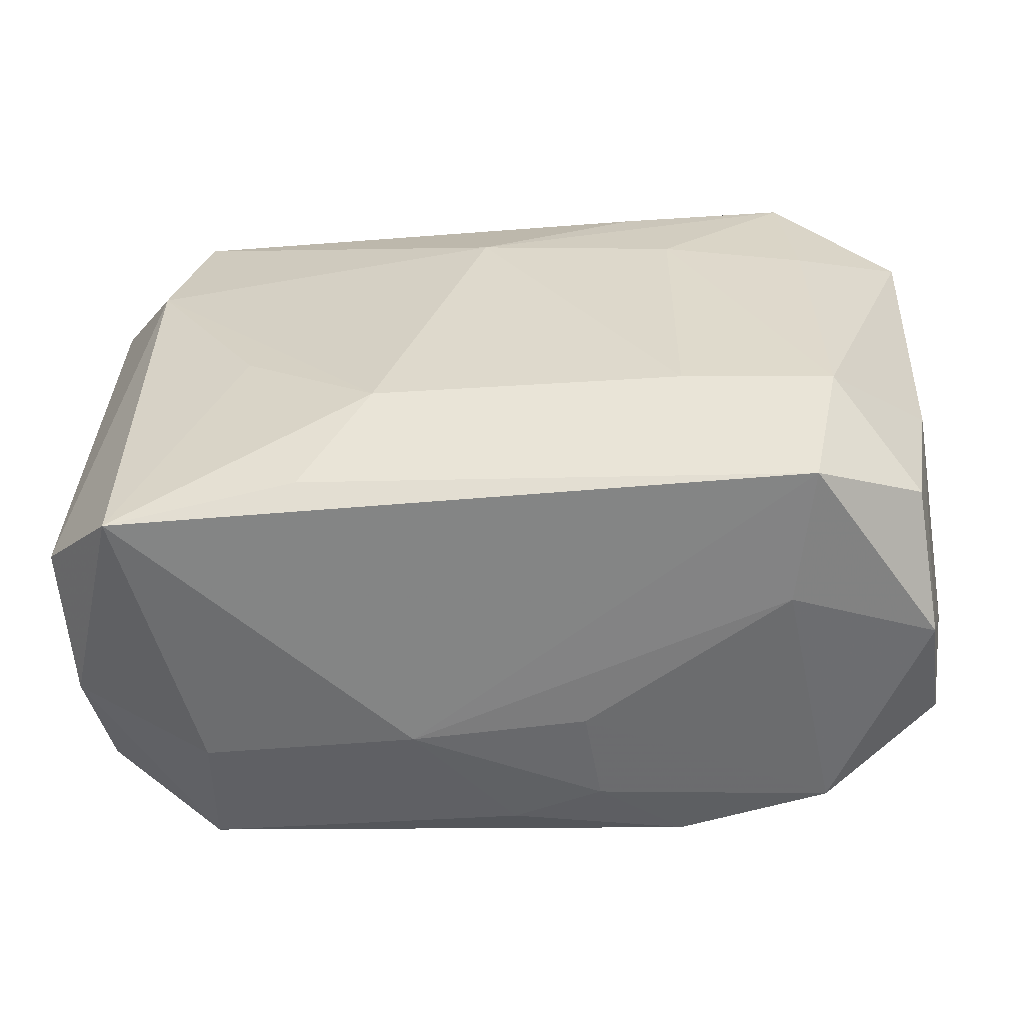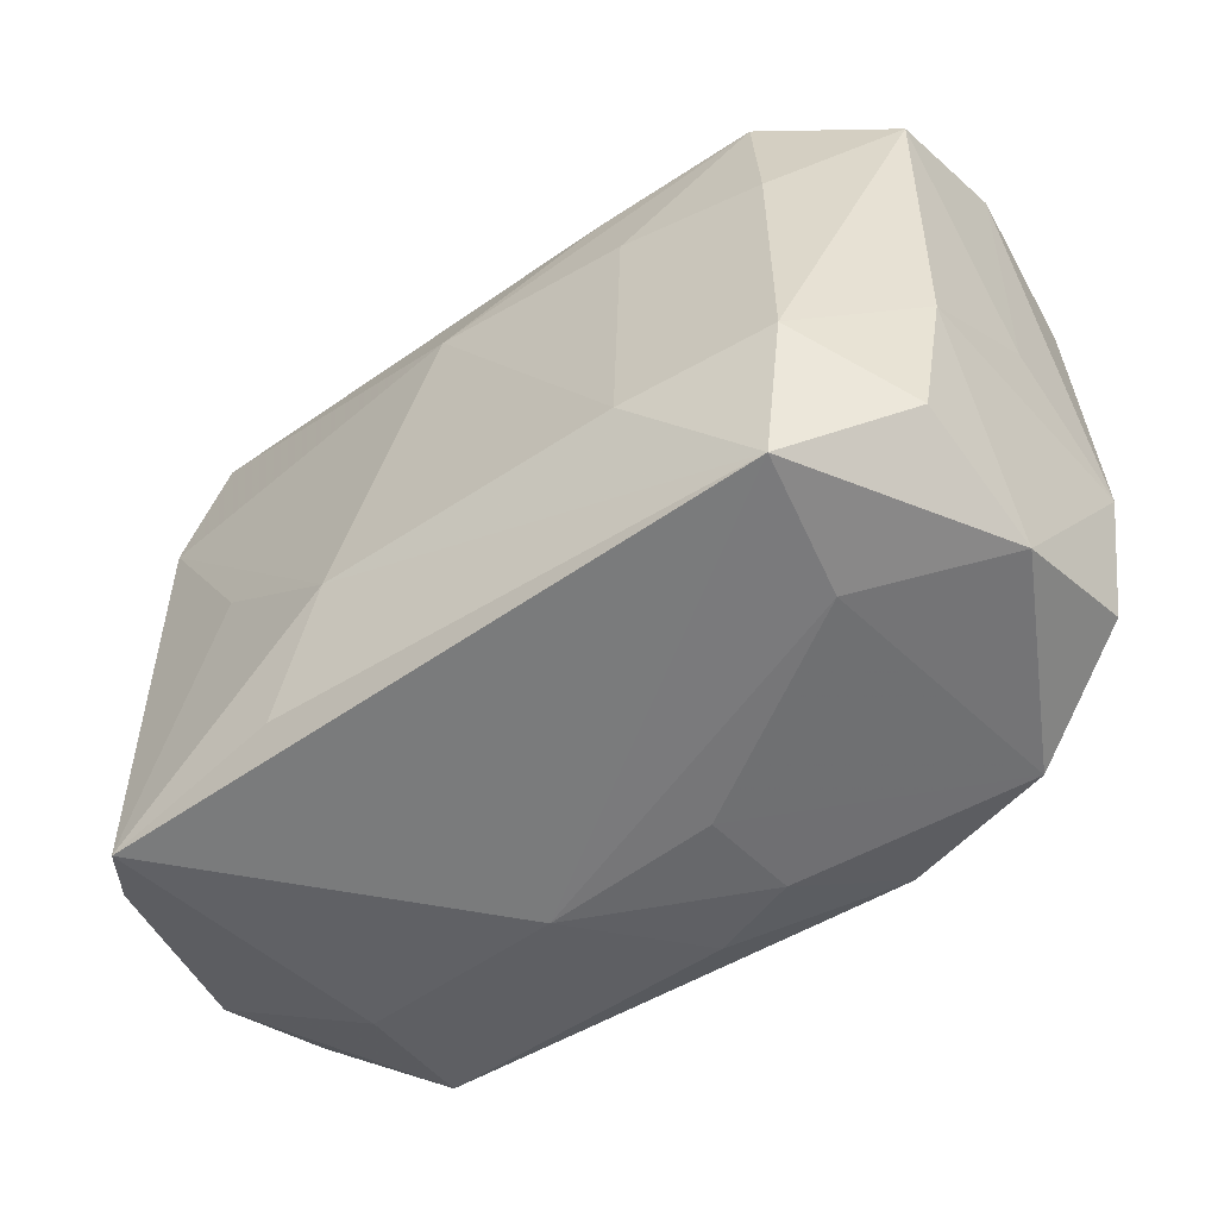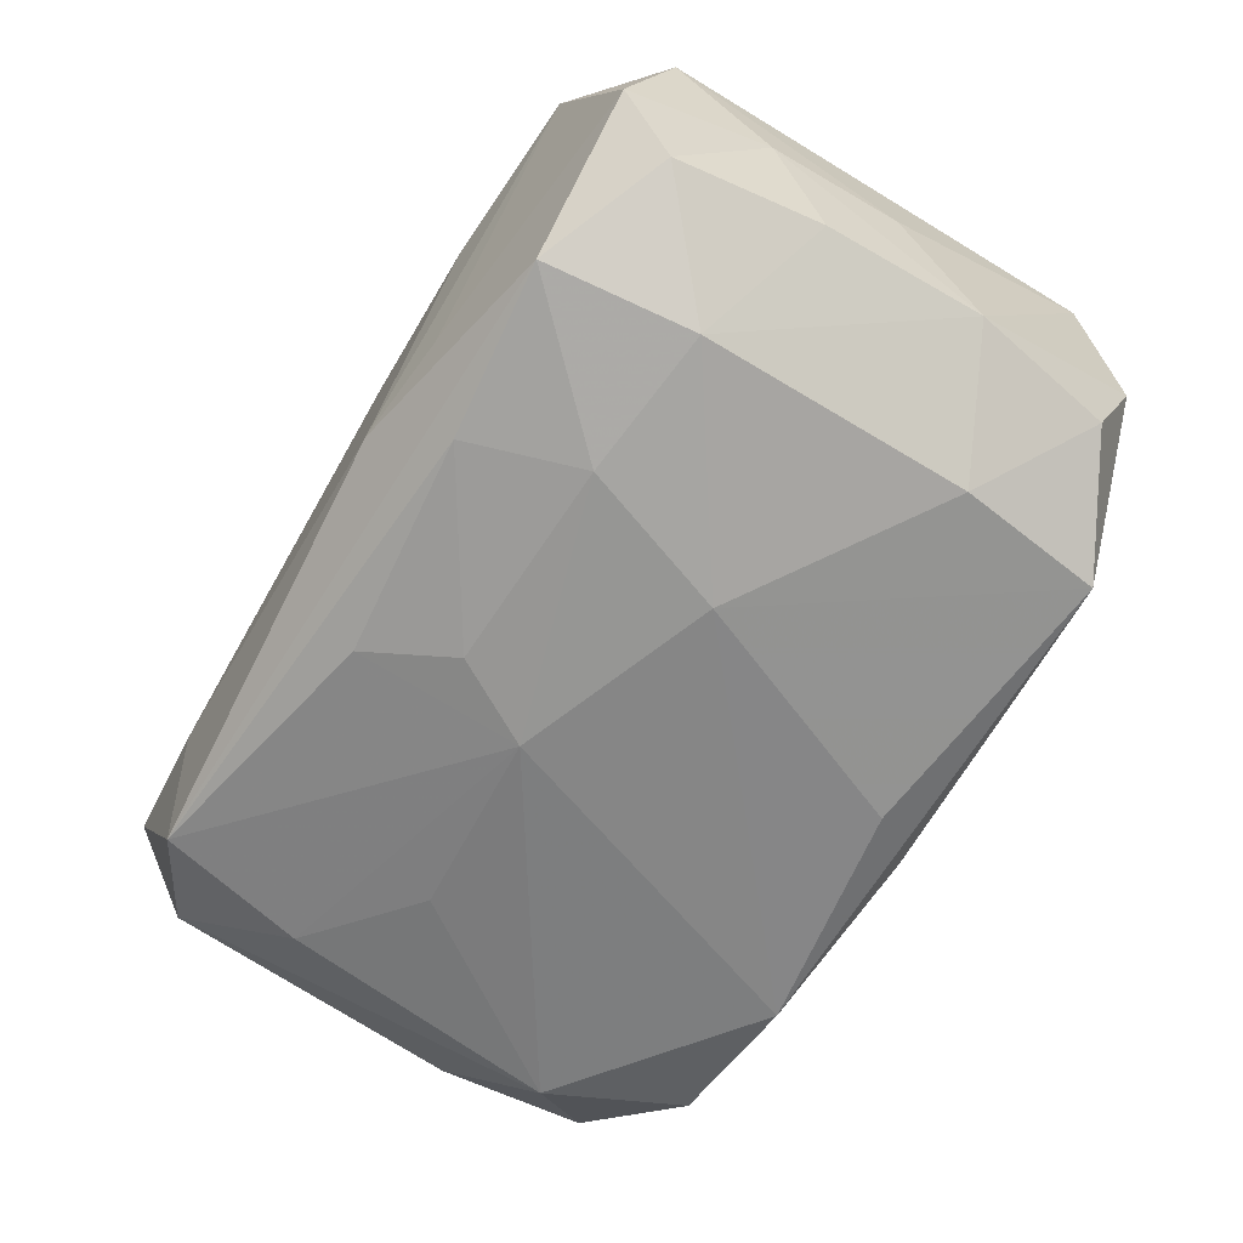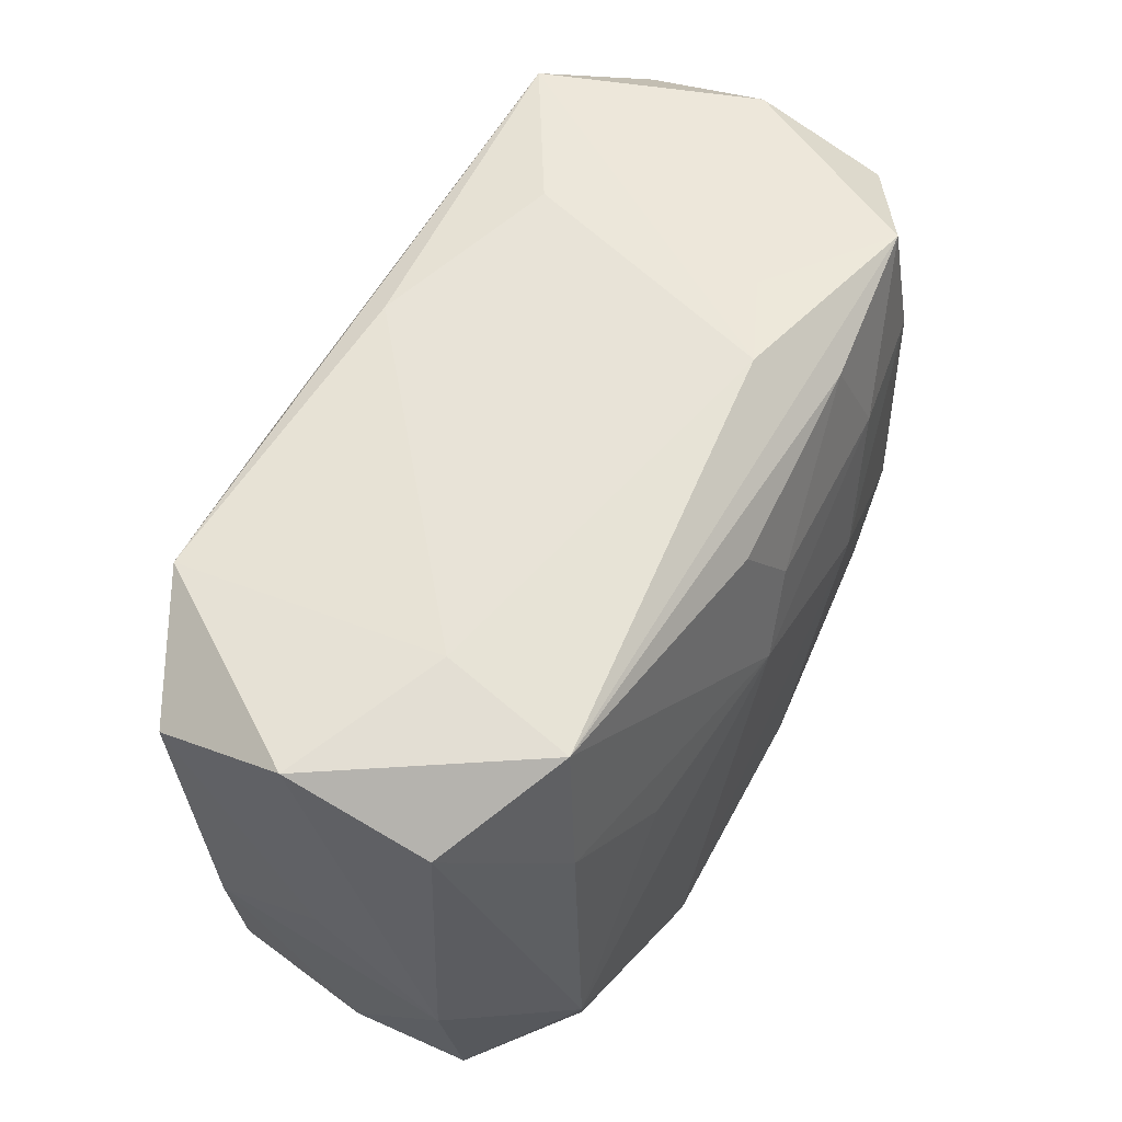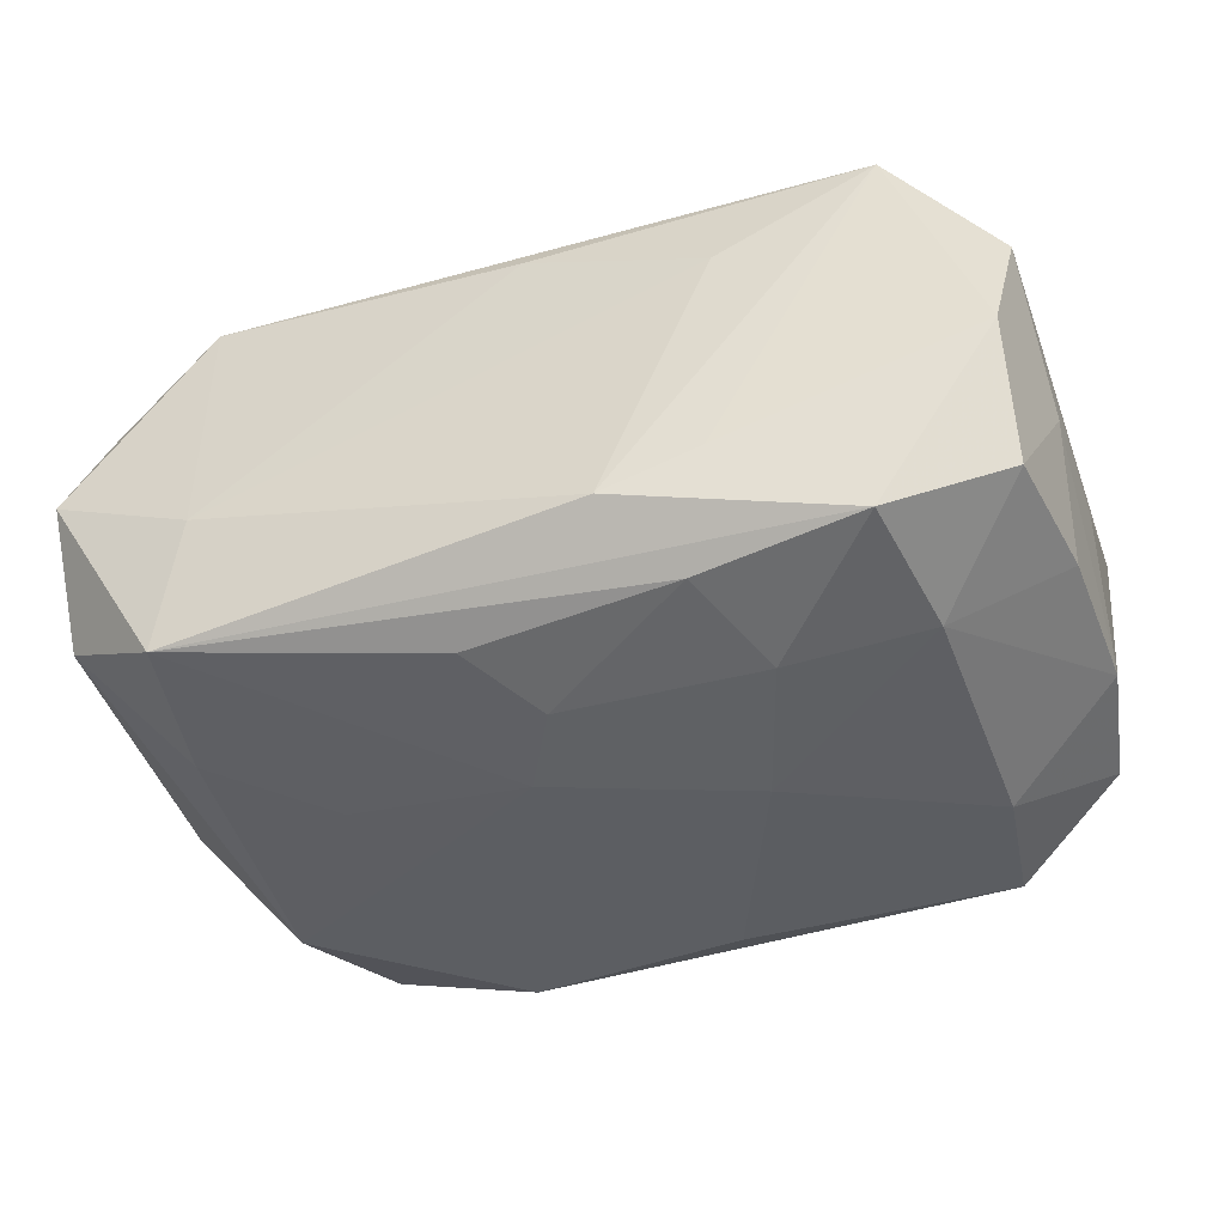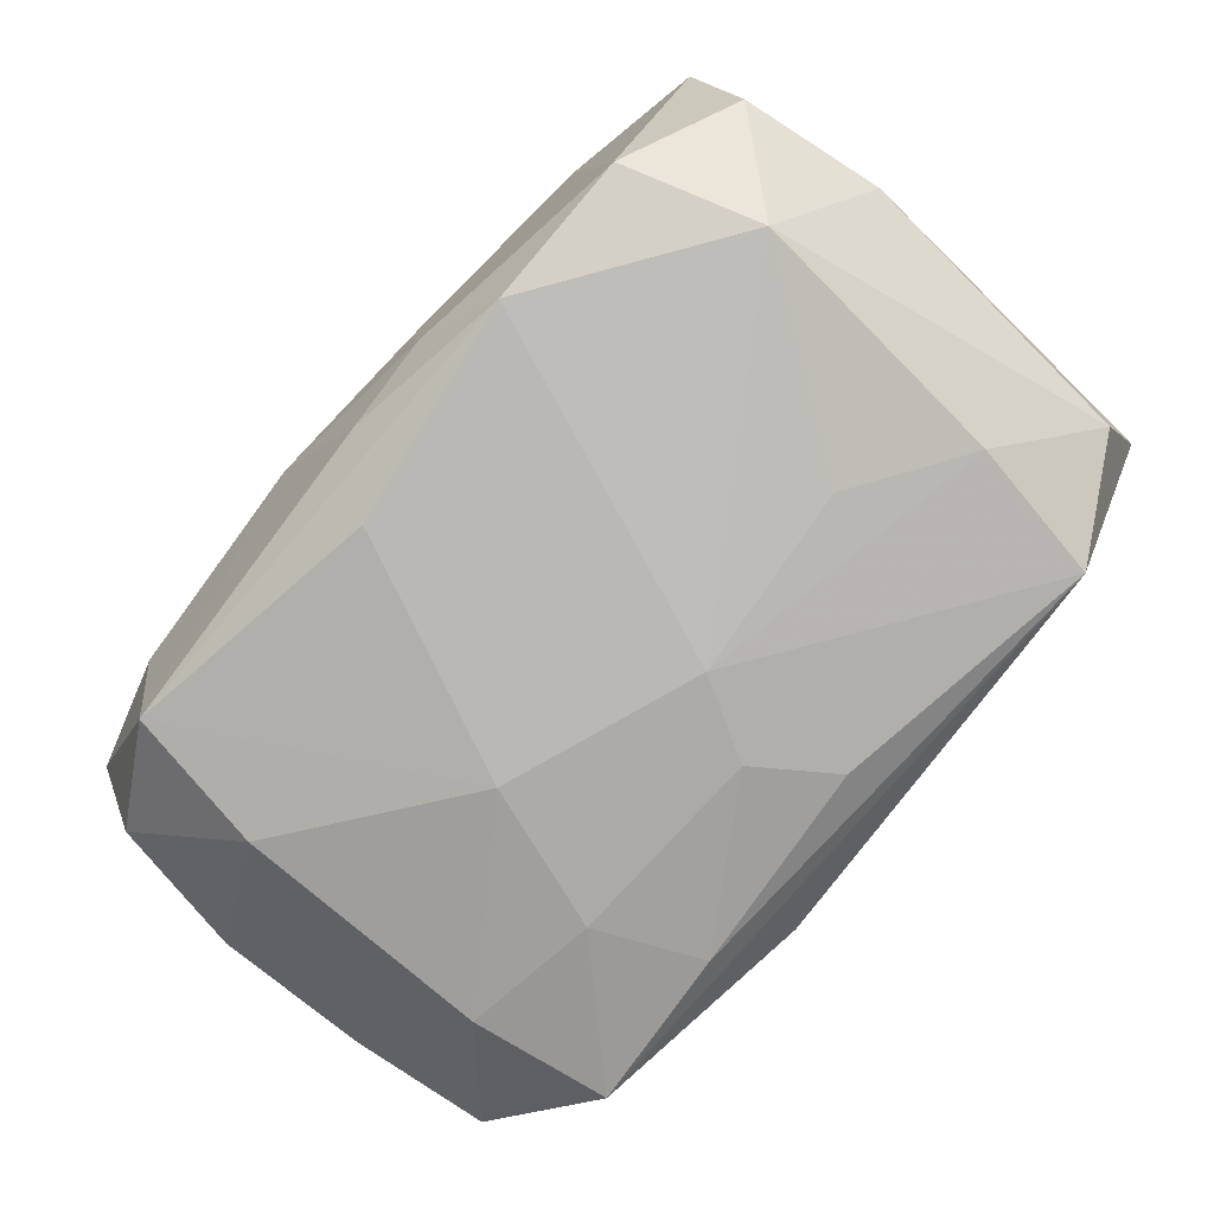
<metadata>
{"format":"obj","ext":"obj","renderer":"f3d","projection":"perspective","resolution":1024,"background":"white","views":[{"elev":-56.6,"azim":4.0,"up":"+Y"},{"elev":-54.9,"azim":35.4,"up":"+Y"},{"elev":-65.4,"azim":-123.7,"up":"+Z"},{"elev":55.1,"azim":117.0,"up":"+Y"},{"elev":-41.1,"azim":-162.8,"up":"+Z"},{"elev":-79.3,"azim":46.9,"up":"+Z"}]}
</metadata>
<code>
v 0.008681 0.006252 0.01096
v 0.01989 -0.01068 -0.00533
v 0.002509 0.003372 -0.01151
v 0.01682 -0.006777 -0.009711
v -0.02045 0.006777 -0.0009184
v 0.01558 0.01232 -0.008432
v 0.003374 -0.01408 -0.00244
v 2.584e-05 0.01336 0.008271
v 0.006981 0.01129 0.01018
v 0.01884 -0.01049 0.006612
v -0.02071 -0.009194 0.004968
v -0.004541 -0.01419 -0.002864
v -0.02059 -0.002545 -0.006716
v -0.006589 0.0005115 -0.0117
v 0.003848 -0.01375 -0.006959
v -0.02013 0.00446 -0.006579
v -0.02077 0.000934 -0.0009816
v -0.0003474 0.007034 0.01129
v 0.0006536 0.007136 -0.01114
v 0.02064 0.009559 -0.005126
v -0.01993 0.01089 0.005162
v -0.01702 -0.01297 0.008963
v 0.003165 0.01068 -0.01026
v 0.01279 -0.01376 0.003502
v -0.01492 0.00673 -0.01026
v -0.01679 0.006987 0.009453
v 0.0199 -0.004151 0.006448
v 0.01537 -0.006718 0.01058
v 0.01421 0.01318 -0.002449
v 0.007627 -0.01255 -0.01052
v 0.01521 0.005419 0.01028
v -0.01973 -0.008888 -0.006914
v -0.01477 -0.01171 -0.009871
v -0.01526 0.01366 0.008802
v 0.01394 -0.01326 0.009711
v 0.02049 0.009639 0.007126
v -0.008528 0.007218 -0.01113
v -0.000234 -0.01331 -0.008561
v -0.008564 -0.01186 0.009905
v -0.02009 -0.0112 -0.001052
v -0.01149 -0.002034 0.01037
v 0.01449 -0.01286 -0.008601
v -0.002502 -0.01049 -0.01097
v -0.003518 0.01454 -0.007233
v 0.01529 -0.0005274 0.01043
v 0.02075 -0.0006355 0.0008643
v 0.01929 -0.01288 0.0006967
v 0.008542 -0.007096 0.01129
v 0.01104 0.002291 -0.01027
v -0.01911 0.01292 -0.0008072
v -0.005328 -0.006961 0.01129
v -0.01543 -0.00512 -0.01042
v -0.01378 0.01322 -0.009582
v -0.006377 0.01208 -0.01015
v -0.01909 0.01082 -0.00675
v 0.01463 0.01206 0.009788
v -0.01432 -0.013 -0.003986
v -0.008271 0.01411 0.004922
v 0.02111 -0.004201 -0.004993
v 0.02111 0.01219 0.0009871
v 0.01638 0.005686 -0.009084
v -0.007767 0.01413 -0.005499
f 12 35 22
f 51 35 48
f 4 20 59
f 39 35 51
f 51 22 39
f 39 22 35
f 24 35 12
f 24 47 35
f 31 36 56
f 56 1 31
f 47 24 42
f 50 21 34
f 34 62 50
f 44 62 34
f 35 47 10
f 60 29 56
f 56 36 60
f 59 20 60
f 36 31 45
f 45 31 1
f 59 47 2
f 47 42 2
f 2 4 59
f 2 42 4
f 4 42 30
f 30 3 4
f 15 30 42
f 14 30 43
f 3 30 14
f 20 4 61
f 12 22 57
f 22 40 57
f 25 13 16
f 52 13 25
f 25 14 52
f 11 21 17
f 17 13 11
f 11 13 40
f 11 40 22
f 44 34 58
f 58 29 44
f 18 1 56
f 51 48 18
f 48 1 18
f 41 22 51
f 26 34 21
f 26 11 22
f 21 11 26
f 22 41 26
f 26 18 34
f 51 18 26
f 26 41 51
f 59 60 46
f 46 60 36
f 36 45 28
f 35 10 28
f 28 48 35
f 28 1 48
f 28 45 1
f 30 15 38
f 38 15 12
f 7 42 24
f 7 15 42
f 7 24 12
f 12 15 7
f 53 62 44
f 50 62 53
f 44 29 6
f 6 53 44
f 54 53 6
f 20 61 6
f 6 60 20
f 29 60 6
f 6 61 3
f 4 3 49
f 49 61 4
f 3 61 49
f 5 13 17
f 5 16 13
f 17 21 5
f 5 21 50
f 33 57 40
f 12 57 33
f 33 38 12
f 33 14 43
f 33 52 14
f 43 30 33
f 30 38 33
f 8 34 56
f 8 58 34
f 56 29 8
f 29 58 8
f 56 34 9
f 9 18 56
f 34 18 9
f 36 28 27
f 27 28 10
f 27 46 36
f 59 46 27
f 27 47 59
f 27 10 47
f 50 53 55
f 55 5 50
f 16 5 55
f 25 16 55
f 55 53 25
f 37 53 54
f 3 14 37
f 37 14 25
f 25 53 37
f 23 6 3
f 54 6 23
f 40 13 32
f 32 33 40
f 13 52 32
f 52 33 32
f 3 37 19
f 19 23 3
f 19 37 54
f 54 23 19

</code>
